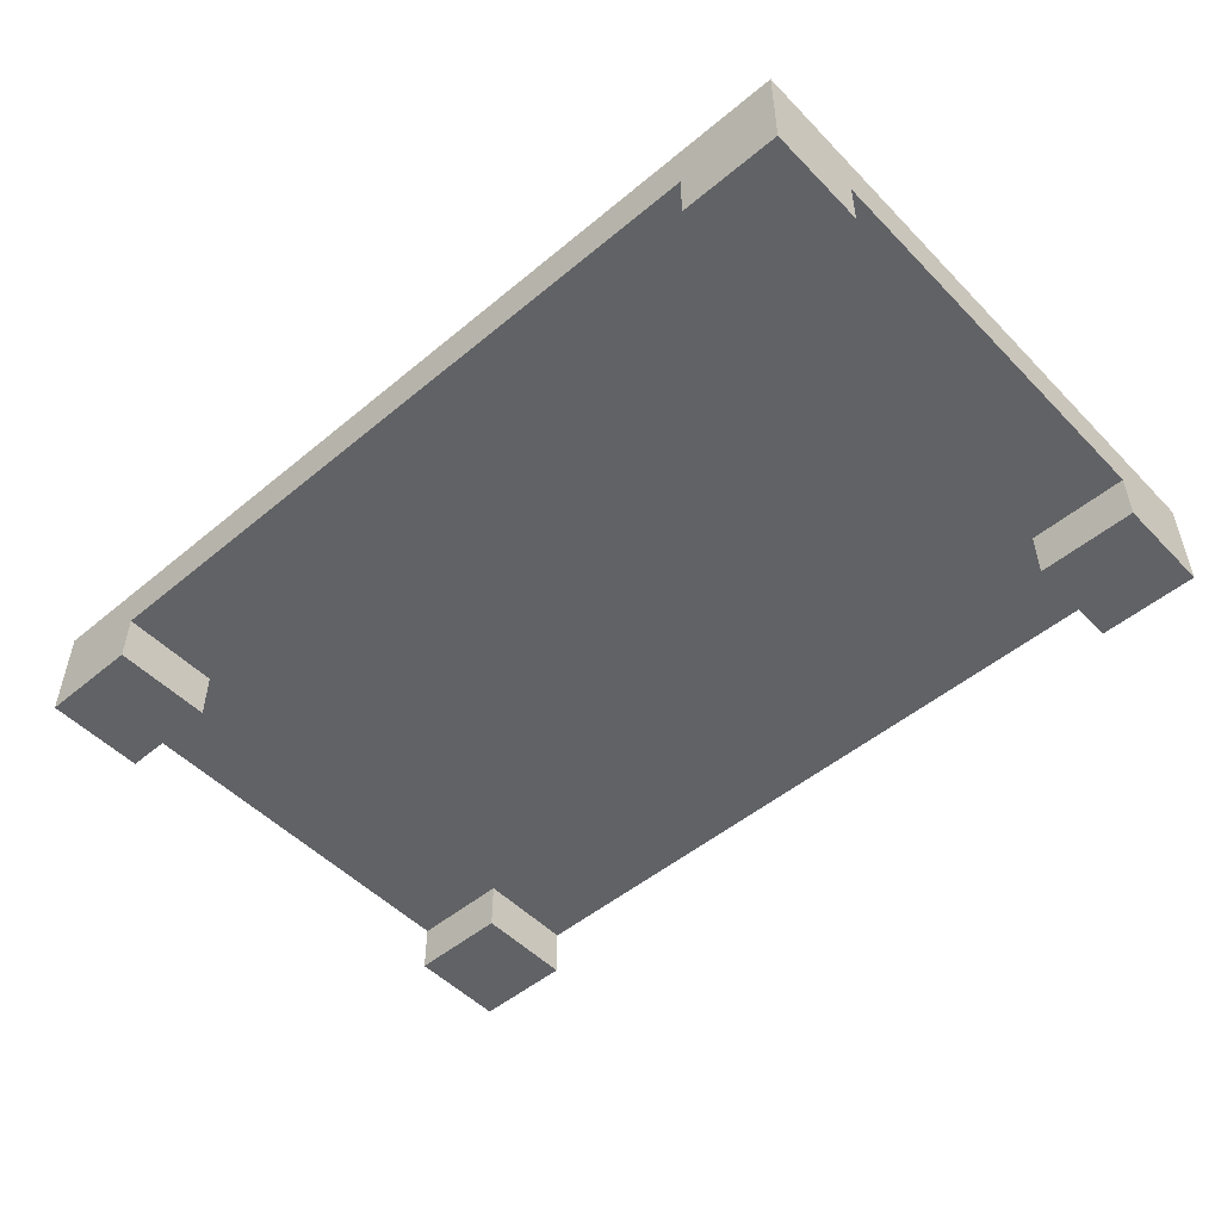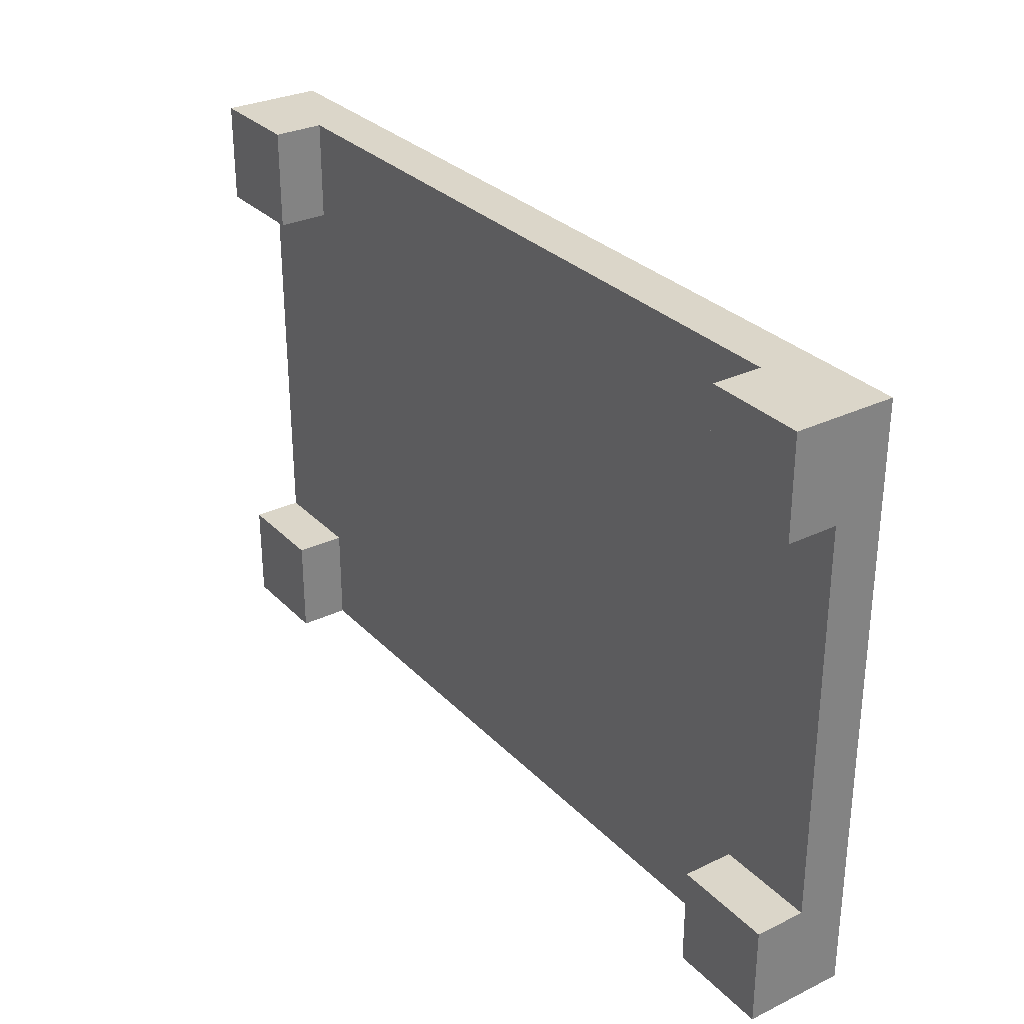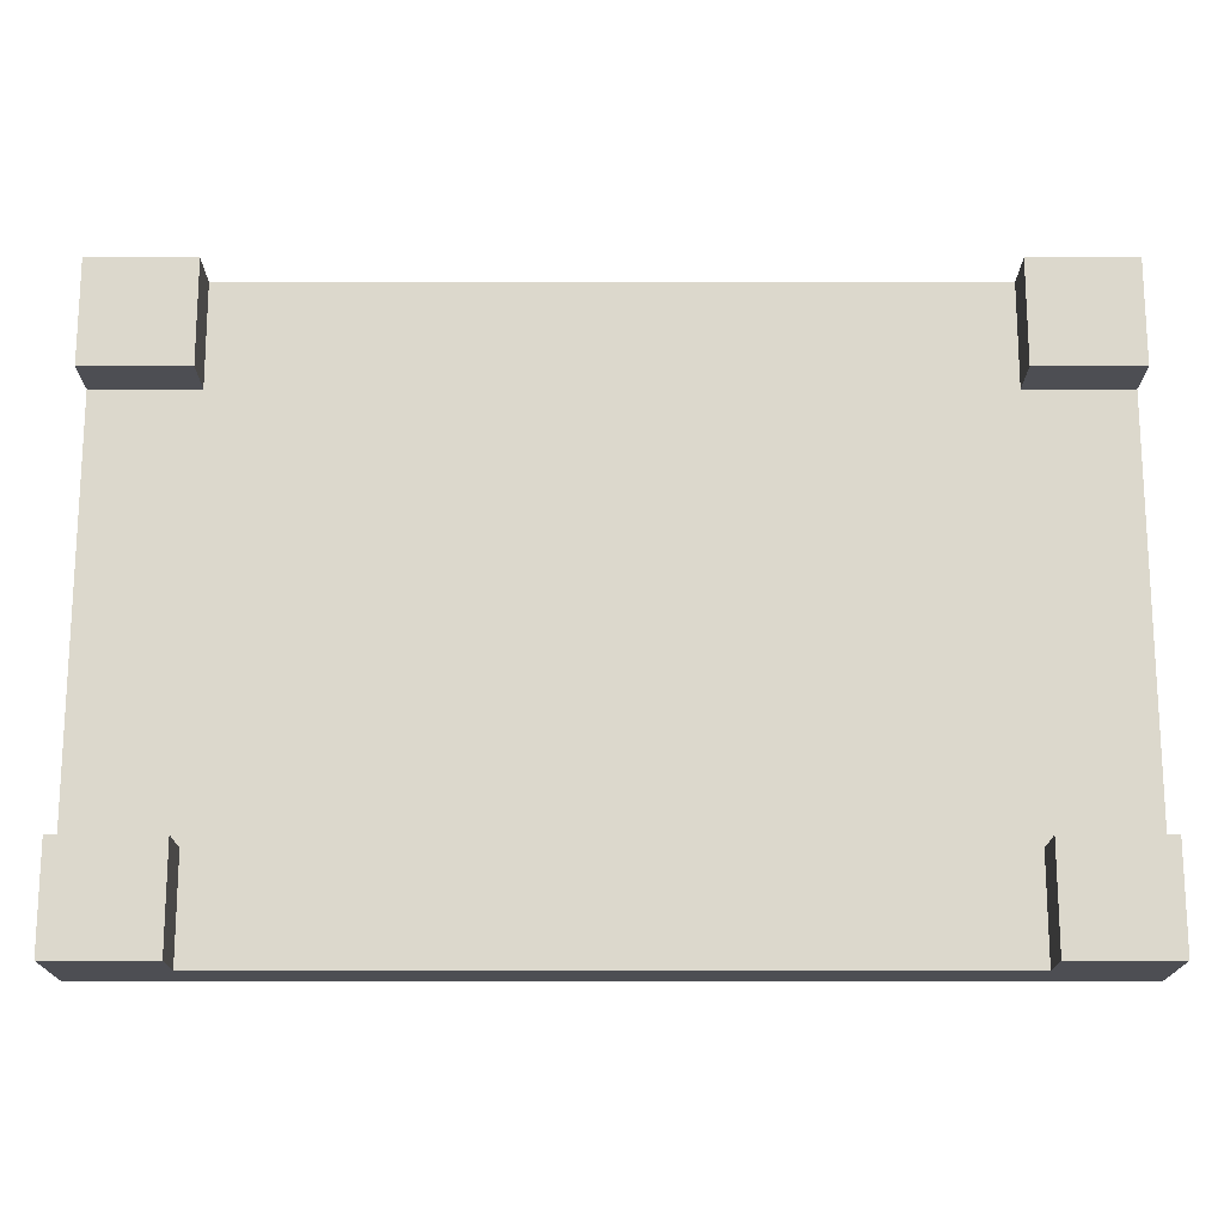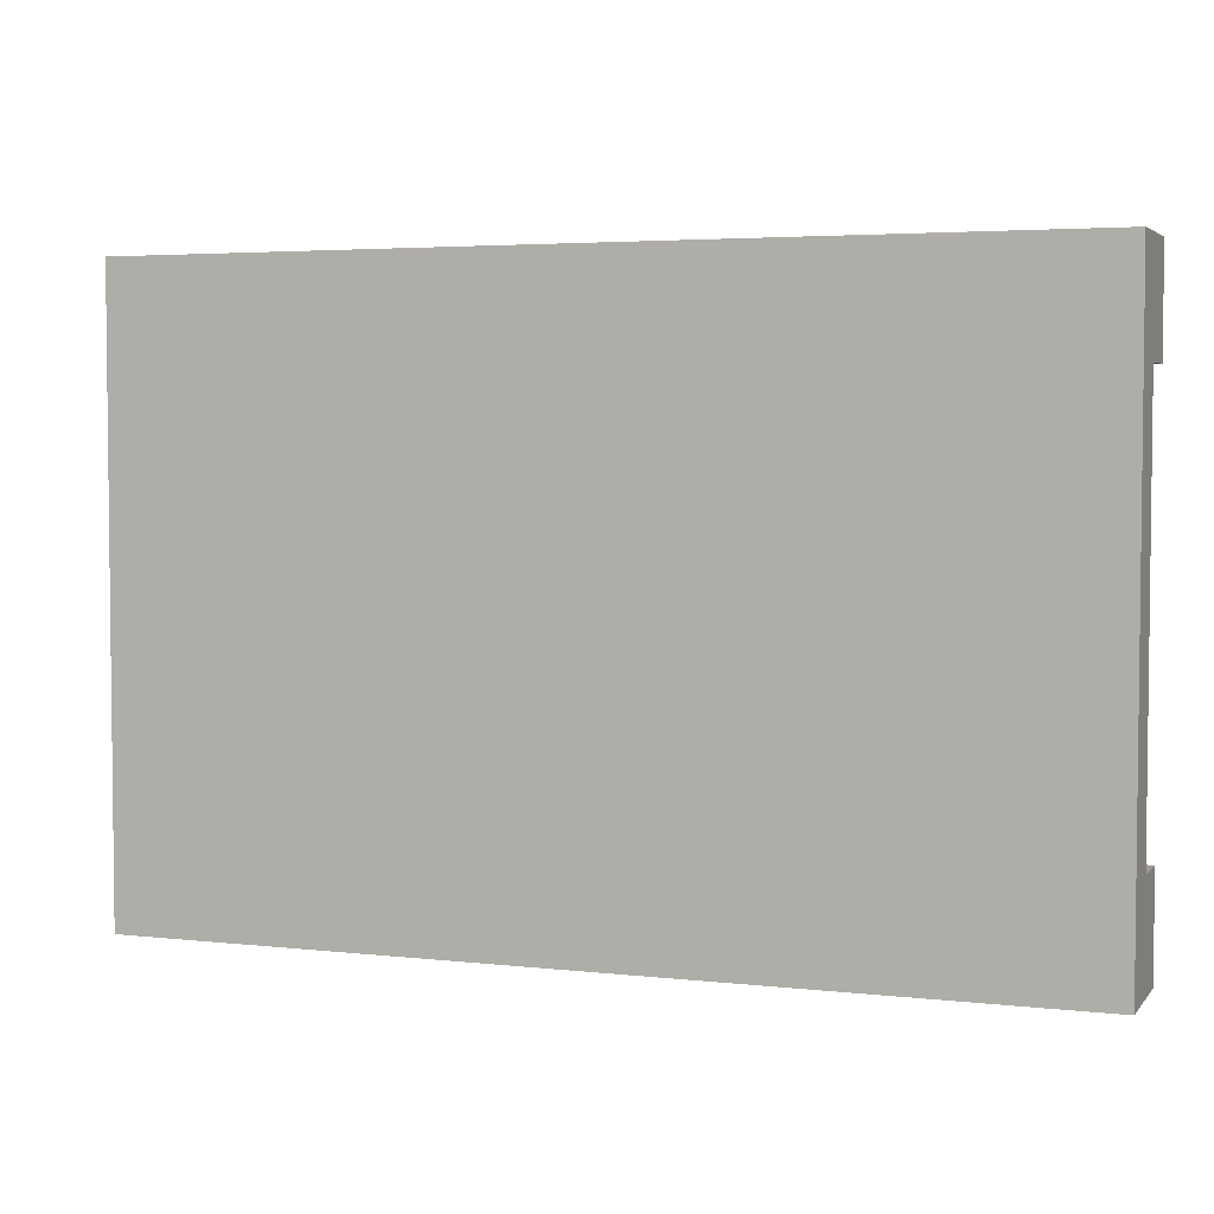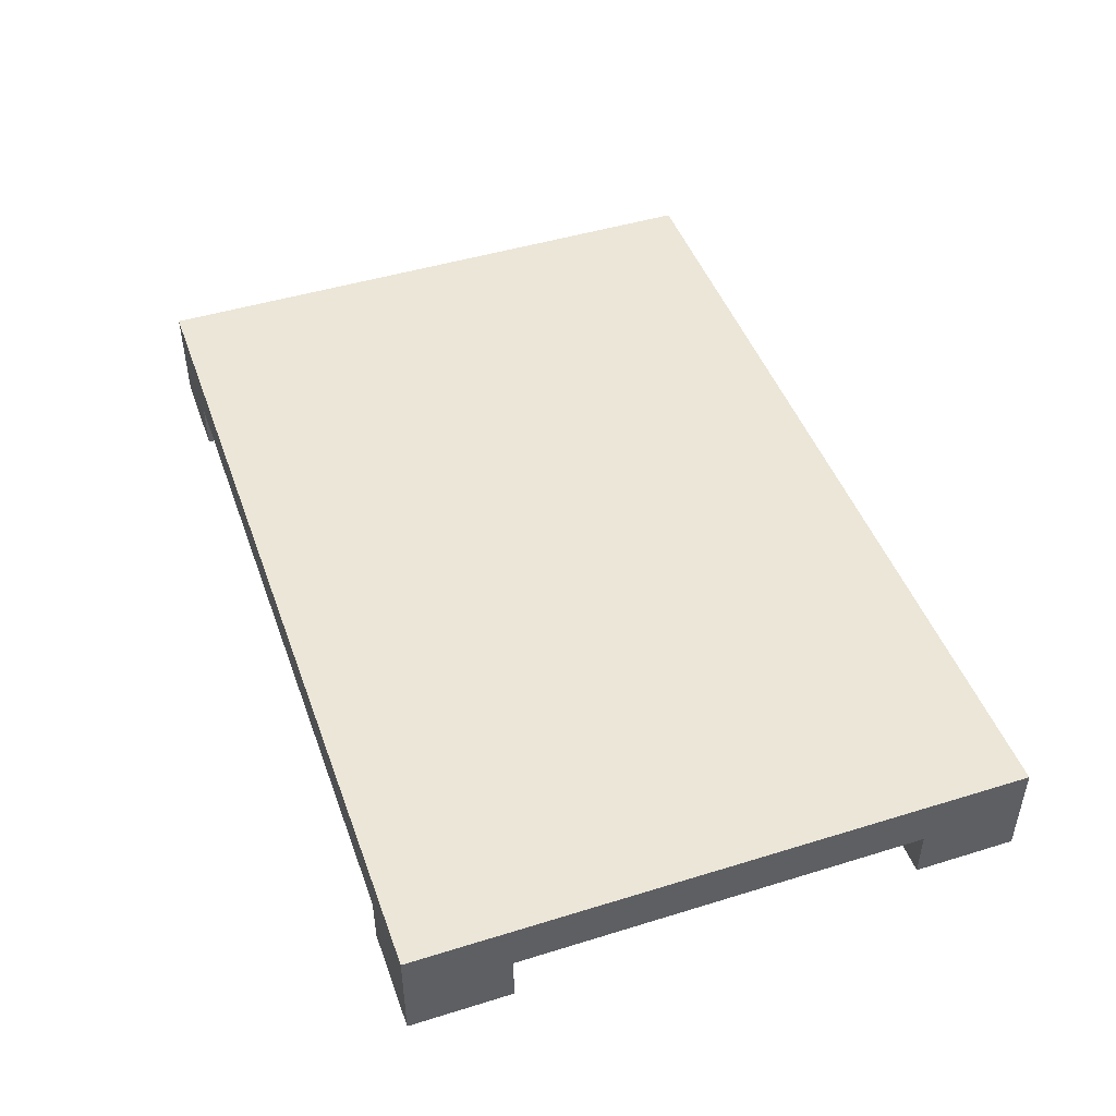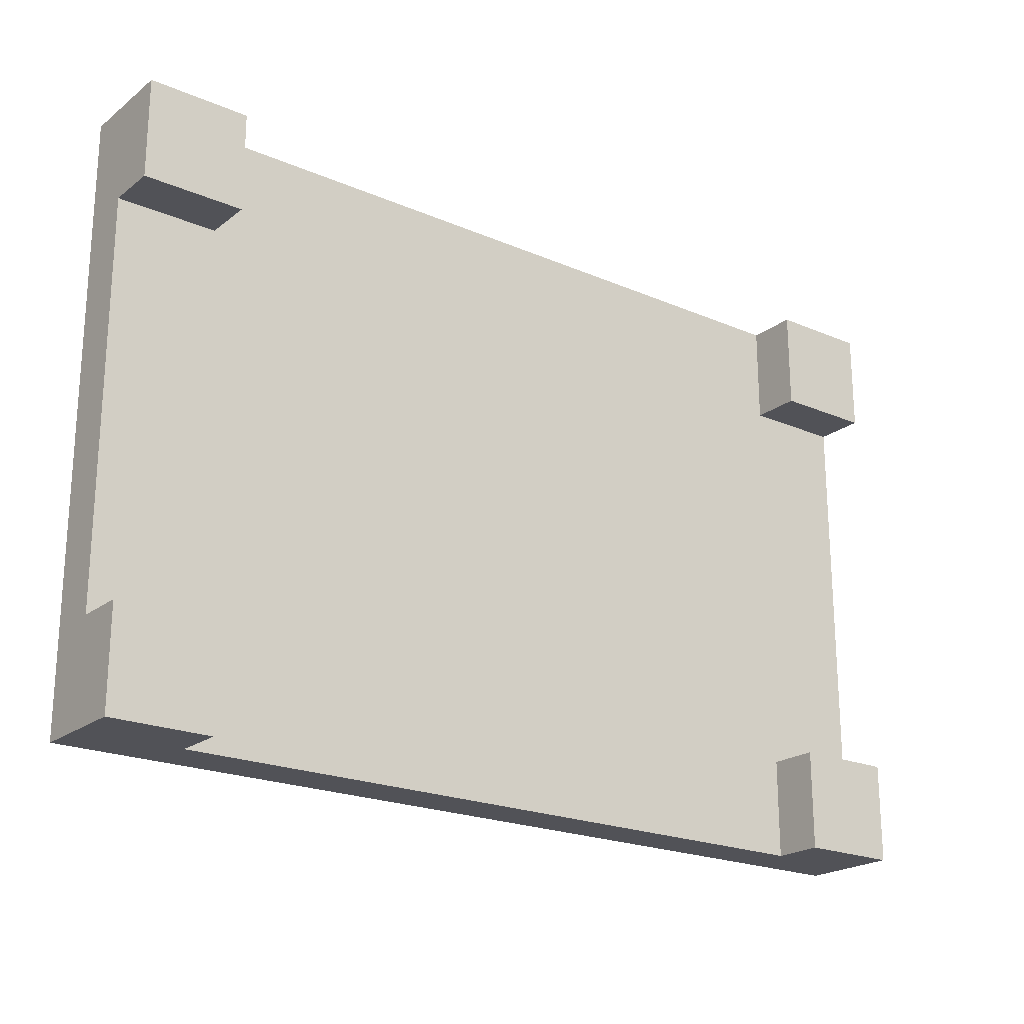
<metadata>
{"format":"obj","ext":"obj","renderer":"f3d","projection":"perspective","resolution":1024,"background":"white","views":[{"elev":-50.7,"azim":-137.8,"up":"+Y"},{"elev":30.0,"azim":55.0,"up":"+Z"},{"elev":-17.3,"azim":-0.0,"up":"+Z"},{"elev":3.9,"azim":-159.6,"up":"+Z"},{"elev":46.5,"azim":70.6,"up":"+Y"},{"elev":-21.5,"azim":-37.2,"up":"+Z"}]}
</metadata>
<code>
o
v -1 0.1 0.6
v -1 0.1 0.4
v -1 0.1 -0.4
v -1 0.1 -0.6
v -1 0.2 0.4
v -1 0.2 -0.4
v -1 0.3 0.6
v -1 0.3 -0.6
v 0.6 0.1 0.6
v 0.6 0.1 0.4
v 0.6 0.1 -0.4
v 0.6 0.1 -0.6
v 0.6 0.2 0.6
v 0.6 0.2 0.4
v 0.6 0.2 -0.4
v 0.6 0.2 -0.6
v -0.8 0.1 0.6
v -0.8 0.1 0.4
v -0.8 0.1 -0.4
v -0.8 0.1 -0.6
v -0.8 0.2 0.6
v -0.8 0.2 0.4
v -0.8 0.2 -0.4
v -0.8 0.2 -0.6
v 0.8 0.1 0.6
v 0.8 0.1 0.4
v 0.8 0.1 -0.4
v 0.8 0.1 -0.6
v 0.8 0.2 0.4
v 0.8 0.2 -0.4
v 0.8 0.3 0.6
v 0.8 0.3 -0.6
v -1 0.1 0.6
v -1 0.3 0.6
v -0.8 0.1 0.6
v -0.8 0.2 0.6
v 0.6 0.1 0.6
v 0.6 0.2 0.6
v 0.8 0.1 0.6
v 0.8 0.3 0.6
v -1 0.1 -0.4
v -1 0.2 -0.4
v -0.8 0.1 -0.4
v -0.8 0.2 -0.4
v 0.6 0.1 -0.4
v 0.6 0.2 -0.4
v 0.8 0.1 -0.4
v 0.8 0.2 -0.4
v -1 0.1 0.4
v -1 0.2 0.4
v -0.8 0.1 0.4
v -0.8 0.2 0.4
v 0.6 0.1 0.4
v 0.6 0.2 0.4
v 0.8 0.1 0.4
v 0.8 0.2 0.4
v -1 0.1 -0.6
v -1 0.3 -0.6
v -0.8 0.1 -0.6
v -0.8 0.2 -0.6
v 0.6 0.1 -0.6
v 0.6 0.2 -0.6
v 0.8 0.1 -0.6
v 0.8 0.3 -0.6
v -1 0.1 0.6
v -0.8 0.1 0.6
v 0.6 0.1 0.6
v 0.8 0.1 0.6
v -1 0.1 0.4
v -0.8 0.1 0.4
v 0.6 0.1 0.4
v 0.8 0.1 0.4
v -1 0.1 -0.4
v -0.8 0.1 -0.4
v 0.6 0.1 -0.4
v 0.8 0.1 -0.4
v -1 0.1 -0.6
v -0.8 0.1 -0.6
v 0.6 0.1 -0.6
v 0.8 0.1 -0.6
v -0.8 0.2 0.6
v 0.6 0.2 0.6
v -1 0.2 0.4
v -0.8 0.2 0.4
v 0.6 0.2 0.4
v 0.8 0.2 0.4
v -1 0.2 -0.4
v -0.8 0.2 -0.4
v 0.6 0.2 -0.4
v 0.8 0.2 -0.4
v -0.8 0.2 -0.6
v 0.6 0.2 -0.6
v -1 0.3 0.6
v 0.8 0.3 0.6
v -1 0.3 -0.6
v 0.8 0.3 -0.6
f 5 2 1
f 6 4 3
f 7 5 1
f 7 6 5
f 8 4 6
f 8 6 7
f 13 10 9
f 14 10 13
f 15 12 11
f 16 12 15
f 17 18 21
f 21 18 22
f 19 20 23
f 23 20 24
f 25 26 29
f 27 28 30
f 25 29 31
f 29 30 31
f 30 28 32
f 31 30 32
f 35 34 33
f 36 34 35
f 38 34 36
f 39 38 37
f 40 34 38
f 40 38 39
f 43 42 41
f 44 42 43
f 47 46 45
f 48 46 47
f 49 50 51
f 51 50 52
f 53 54 55
f 55 54 56
f 57 58 59
f 59 58 60
f 60 58 62
f 61 62 63
f 62 58 64
f 63 62 64
f 69 66 65
f 70 66 69
f 71 68 67
f 72 68 71
f 77 74 73
f 78 74 77
f 79 76 75
f 80 76 79
f 84 82 81
f 85 82 84
f 87 84 83
f 87 86 85
f 87 85 84
f 88 86 87
f 89 86 88
f 90 86 89
f 91 89 88
f 92 89 91
f 93 94 95
f 95 94 96

</code>
